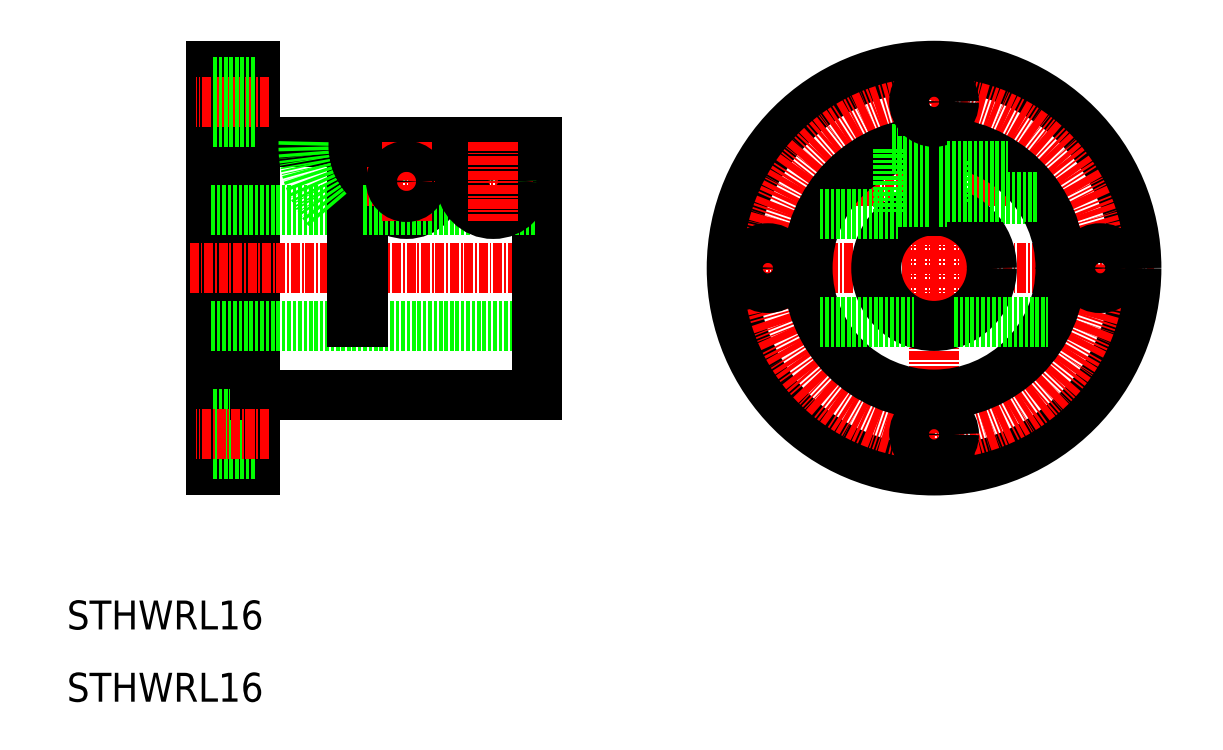
<metadata>
{"format":"dxf","ext":"dxf","renderer":"ezdxf+matplotlib","layout":"modelspace","background":"white","min_lineweight":24,"dpi":150}
</metadata>
<code>
0
SECTION
2
ENTITIES
0
LINE
8
CENTER
10
99.5
20
70
30
0
11
160.5
21
70
31
0
0
LINE
8
0
10
30
20
98
30
0
11
30
21
42
31
0
0
LINE
8
0
10
36
20
98
30
0
11
36
21
42
31
0
0
LINE
8
0
10
30
20
78
30
0
11
49.5
21
78
31
0
0
LINE
8
0
10
30
20
42
30
0
11
36
21
42
31
0
0
LINE
8
0
10
36
20
49.75
30
0
11
30
21
49.75
31
0
0
LINE
8
0
10
36
20
44.25
30
0
11
30
21
44.25
31
0
0
LINE
8
CENTER
10
27
20
70
30
0
11
78
21
70
31
0
0
LINE
8
0
10
30
20
62
30
0
11
75
21
62
31
0
0
LINE
8
0
10
75
20
87.5
30
0
11
75
21
52.5
31
0
0
LINE
8
0
10
51
20
87.5
30
0
11
51
21
62.5
31
0
0
LINE
8
0
10
49.5
20
87.5
30
0
11
49.5
21
62.5
31
0
0
LINE
8
0
10
36
20
52.5
30
0
11
75
21
52.5
31
0
0
CIRCLE
8
0
10
57
20
82
30
0
40
2.8
0
CIRCLE
8
0
10
57
20
82
30
0
40
2.5
0
CIRCLE
8
0
10
57
20
82
30
0
40
4.5
0
LINE
8
CENTER
10
74.5
20
82
30
0
11
51.5
21
82
31
0
0
LINE
8
0
10
51
20
78
30
0
11
75
21
78
31
0
0
LINE
8
0
10
51
20
87.5
30
0
11
75
21
87.5
31
0
0
LINE
8
0
10
36
20
87.5
30
0
11
49.5
21
87.5
31
0
0
LINE
8
CENTER
10
57
20
87.5
30
0
11
57
21
76.5
31
0
0
LINE
8
0
10
30
20
98
30
0
11
36
21
98
31
0
0
LINE
8
CENTER
10
37.96
20
93
30
0
11
27.93
21
93
31
0
0
LINE
8
0
10
36
20
95.75
30
0
11
30
21
95.75
31
0
0
LINE
8
0
10
36
20
90.25
30
0
11
30
21
90.25
31
0
0
LINE
8
CENTER
10
130
20
100.5
30
0
11
130
21
39.5
31
0
0
CIRCLE
8
0
10
130
20
70
30
0
40
28
0
CIRCLE
8
CENTER
10
130
20
70
30
0
40
23
0
CIRCLE
8
0
10
130
20
47
30
0
40
2.75
0
LINE
8
0
10
131.7
20
79.5
30
0
11
144.7
21
79.5
31
0
0
LINE
8
0
10
131.7
20
84.5
30
0
11
139.8
21
84.5
31
0
0
LINE
8
CENTER
10
117.3
20
82
30
0
11
142.7
21
82
31
0
0
CIRCLE
8
0
10
130
20
70
30
0
40
17.5
0
CIRCLE
8
0
10
130
20
70
30
0
40
8
0
CIRCLE
8
0
10
107
20
70
30
0
40
2.75
0
LINE
8
0
10
114.2
20
77.5
30
0
11
125
21
77.5
31
0
0
LINE
8
0
10
131.7
20
84.8
30
0
11
131.7
21
79.2
31
0
0
LINE
8
0
10
125
20
86.5
30
0
11
125
21
77.5
31
0
0
LINE
8
0
10
129.2
20
87.48
30
0
11
129.2
21
77.96
31
0
0
LINE
8
0
10
130.7
20
87.48
30
0
11
130.7
21
77.96
31
0
0
LINE
8
0
10
125
20
79.2
30
0
11
129.2
21
79.2
31
0
0
LINE
8
0
10
130.7
20
79.2
30
0
11
131.7
21
79.2
31
0
0
LINE
8
0
10
124.2
20
86.5
30
0
11
125
21
86.5
31
0
0
LINE
8
0
10
125
20
84.8
30
0
11
129.2
21
84.8
31
0
0
LINE
8
0
10
130.7
20
84.8
30
0
11
131.7
21
84.8
31
0
0
CIRCLE
8
0
10
153
20
70
30
0
40
2.75
0
CIRCLE
8
0
10
130
20
93
30
0
40
2.75
0
LINE
8
0
10
49.5
20
62.5
30
0
11
51
21
62.5
31
0
0
LINE
8
0
10
114.2
20
62.5
30
0
11
127.2
21
62.5
31
0
0
LINE
8
0
10
132.8
20
62.5
30
0
11
145.8
21
62.5
31
0
0
TEXT
8
0
10
10
20
20
30
0
40
4
1
STHWRL16
0
LINE
8
0
10
131.7
20
84.15
30
0
11
140.3
21
84.15
31
0
0
LINE
8
0
10
131.7
20
79.85
30
0
11
144.5
21
79.85
31
0
0
CIRCLE
8
0
10
57
20
82
30
0
40
2.15
0
LINE
8
CENTER
10
37.96
20
47
30
0
11
27.93
21
47
31
0
0
TEXT
8
0
10
10
20
10
30
0
40
4
1
STHWRL16
0
CIRCLE
8
0
10
69
20
82
30
0
40
2.15
0
CIRCLE
8
0
10
69
20
82
30
0
40
4.5
0
CIRCLE
8
0
10
69
20
82
30
0
40
2.5
0
CIRCLE
8
0
10
69
20
82
30
0
40
2.8
0
LINE
8
CENTER
10
69
20
87.5
30
0
11
69
21
76.5
31
0
0
ARC
8
0
10
56.07
20
86.88
30
0
40
13.33
50
177.3
51
221.8
0
ENDSEC
0
EOF

</code>
